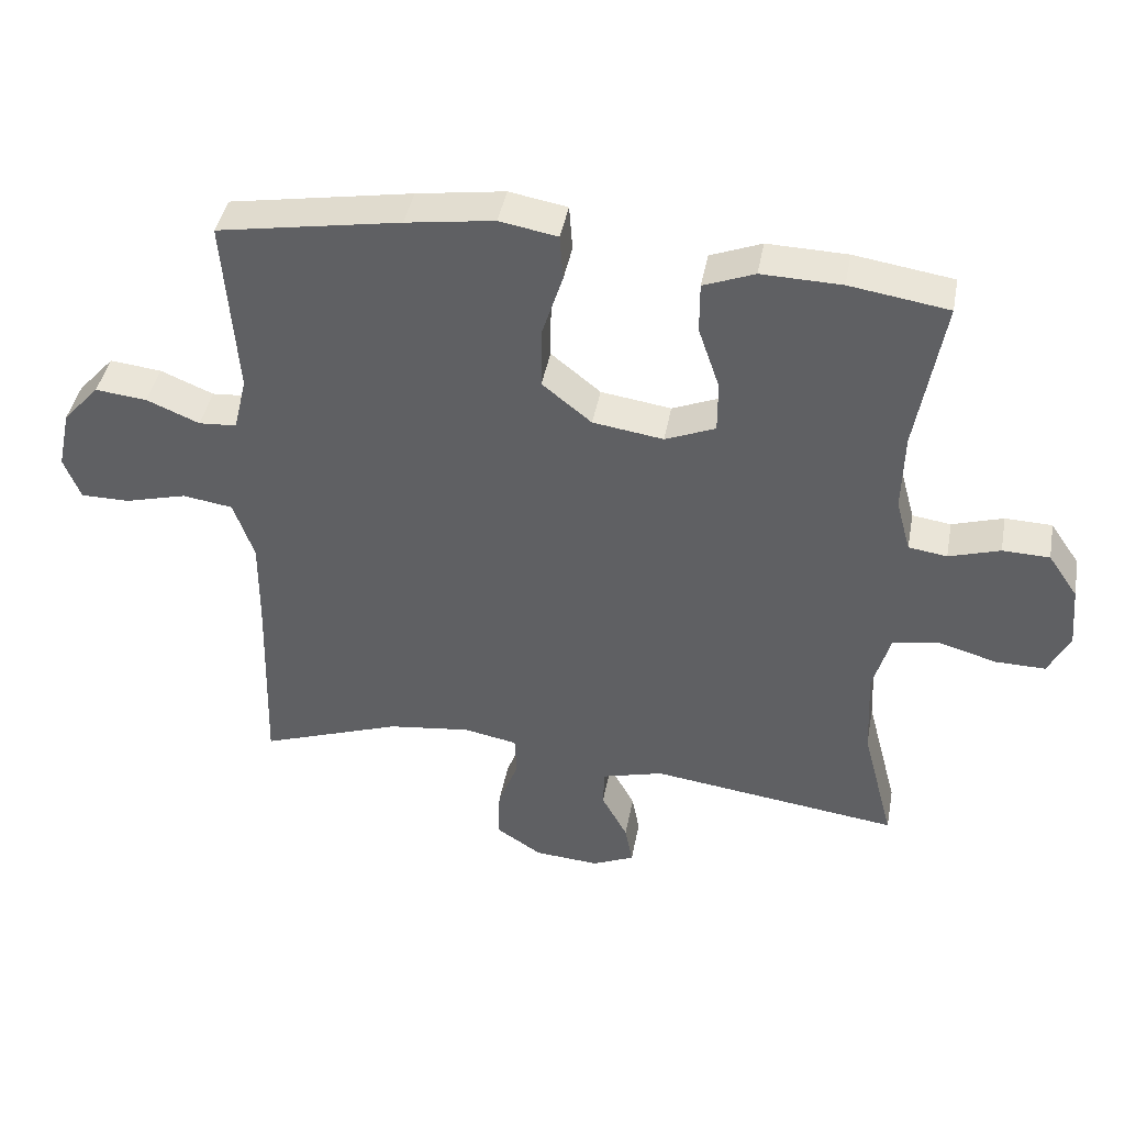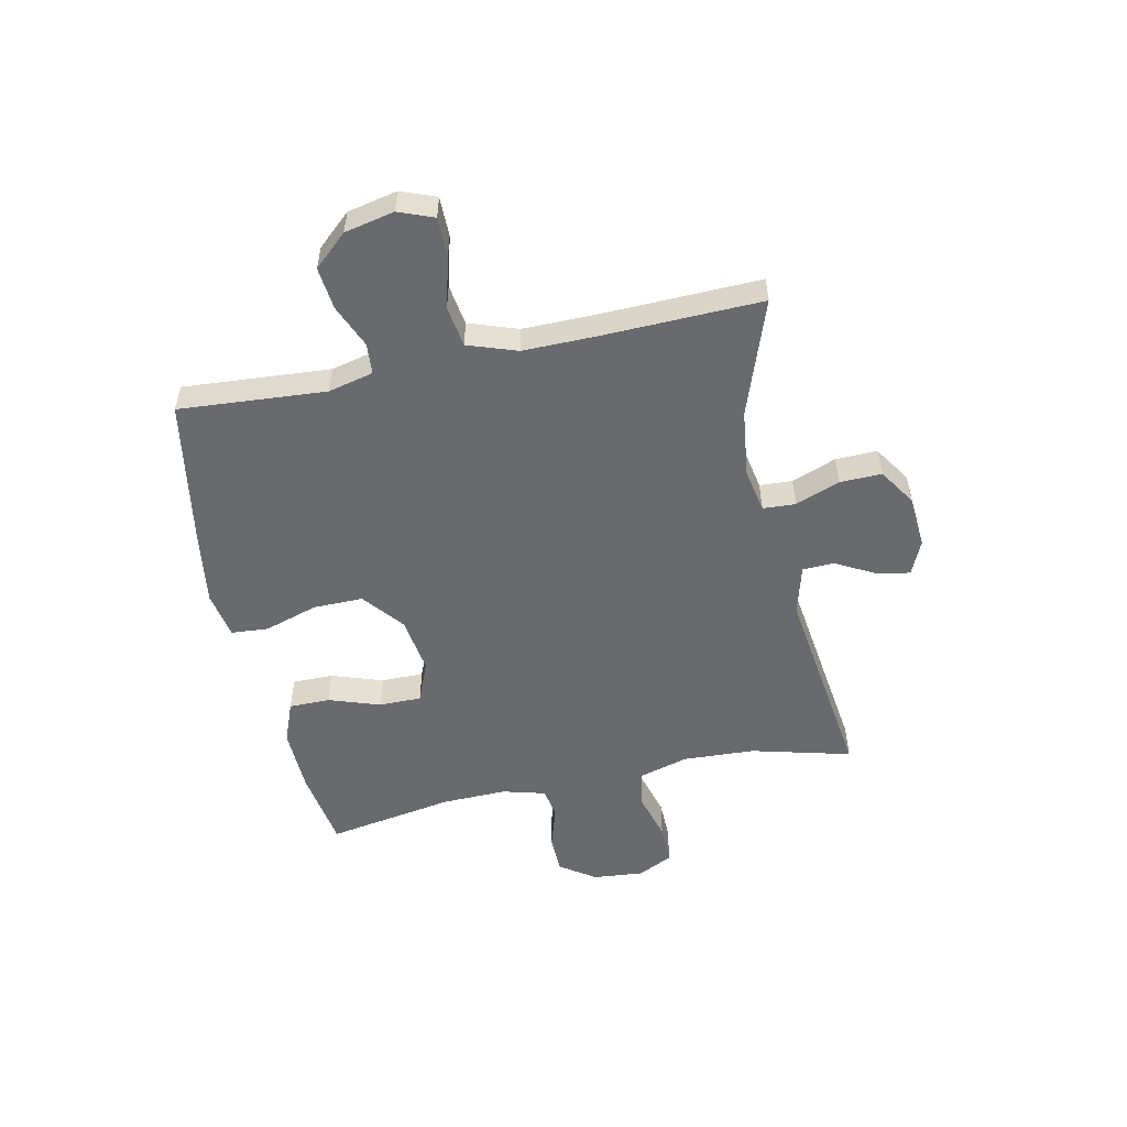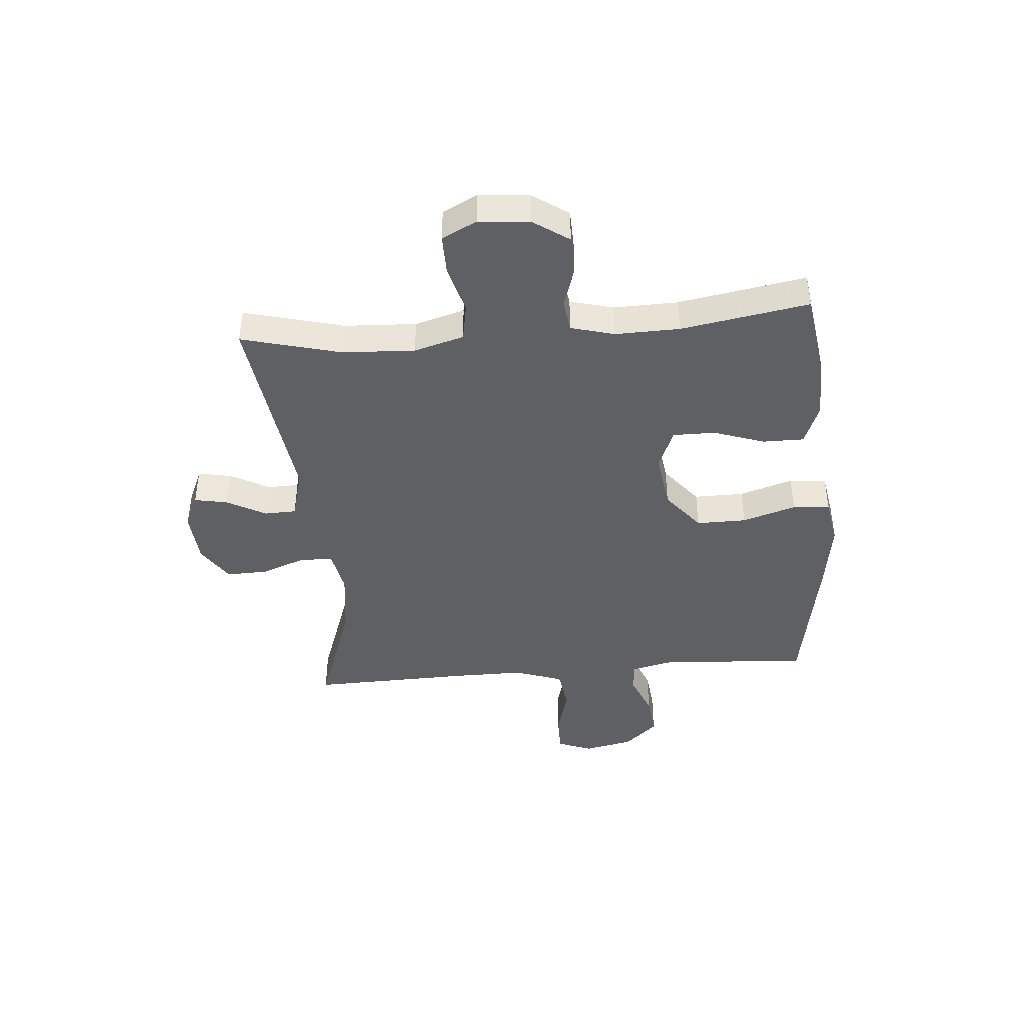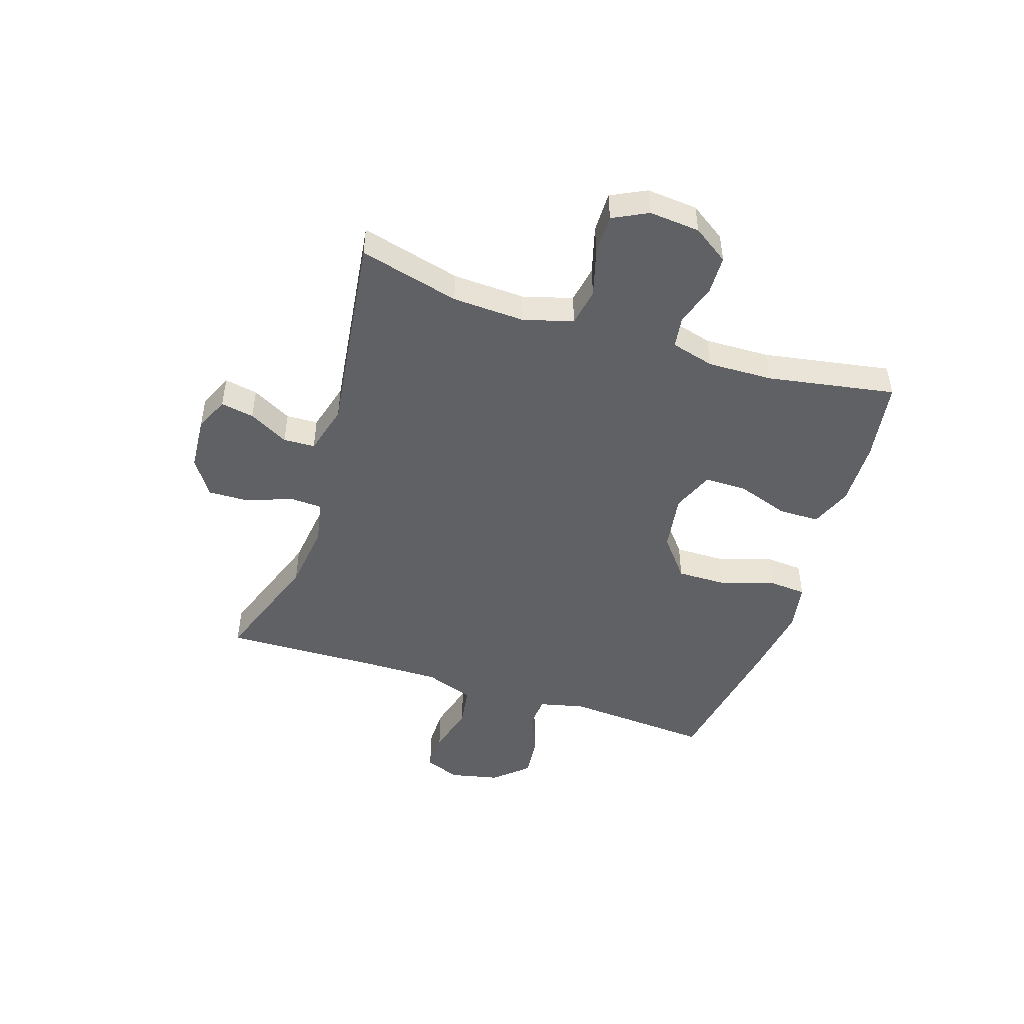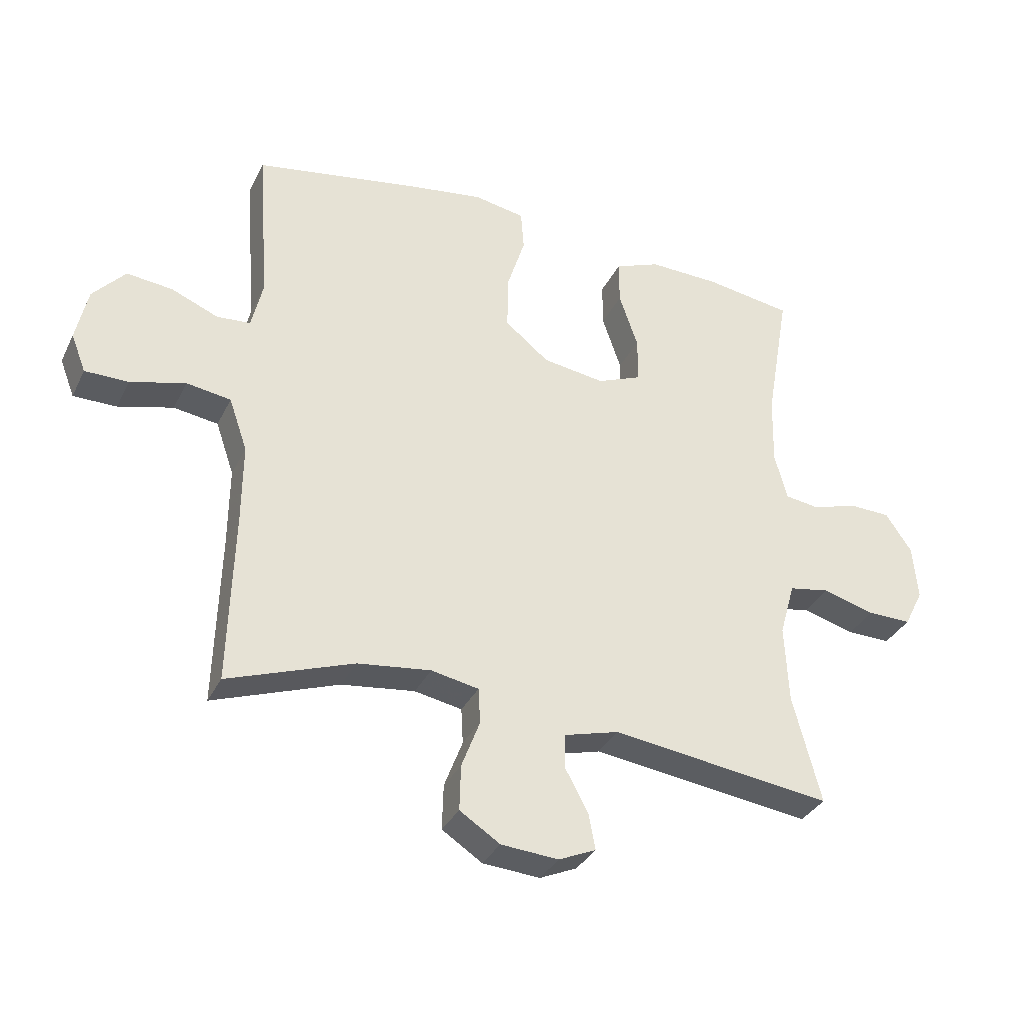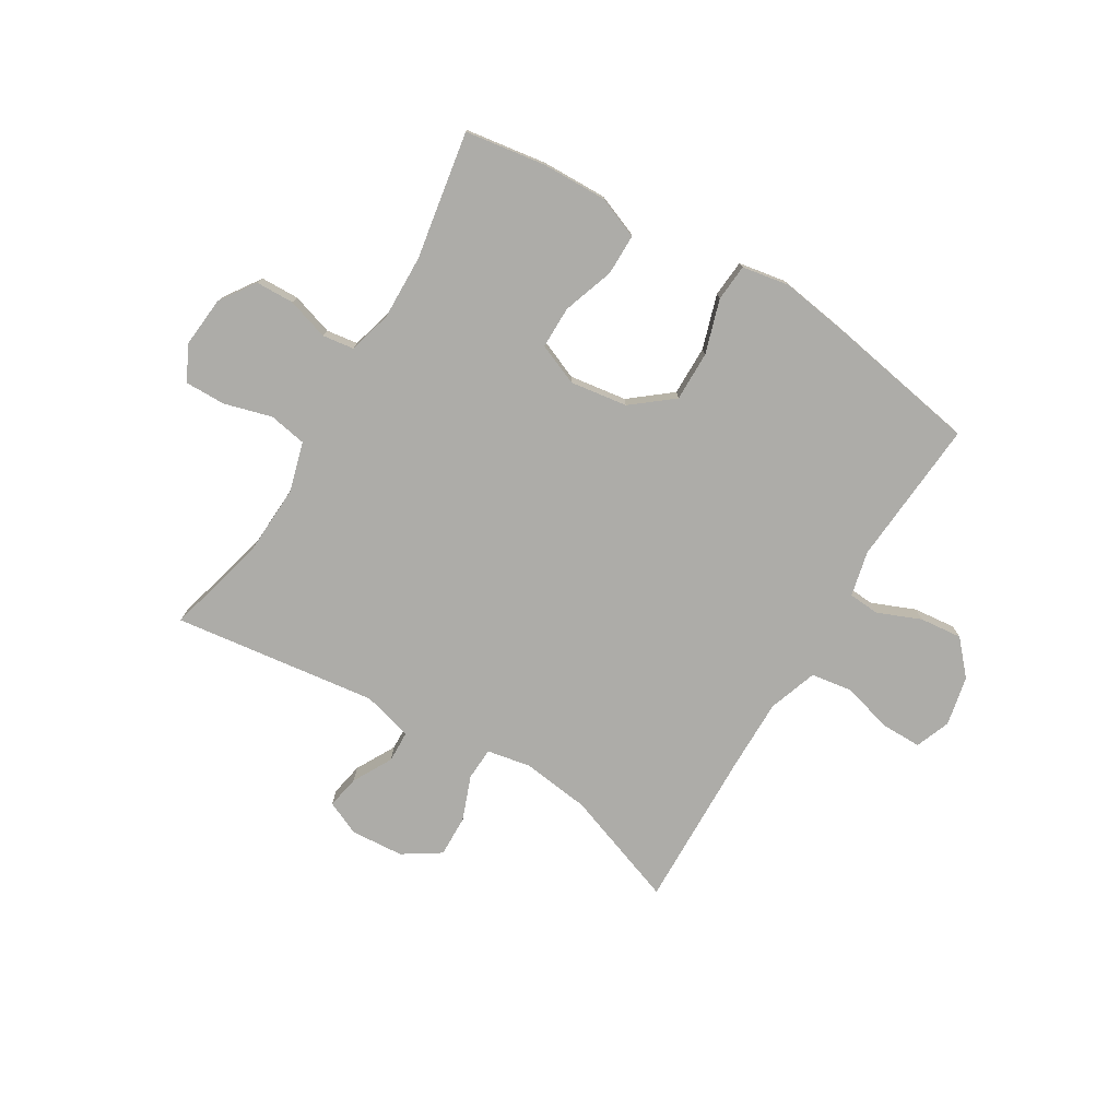
<metadata>
{"format":"obj","ext":"obj","renderer":"f3d","projection":"perspective","resolution":1024,"background":"white","views":[{"elev":42.2,"azim":-169.5,"up":"+Z"},{"elev":-53.1,"azim":102.0,"up":"+Y"},{"elev":-42.5,"azim":-85.3,"up":"+Y"},{"elev":-47.8,"azim":-107.9,"up":"+Y"},{"elev":-33.8,"azim":156.9,"up":"+Z"},{"elev":-76.6,"azim":-31.2,"up":"+Y"}]}
</metadata>
<code>
v -0.5 0.07 -0.5
v -0.454 0.07 -0.323
v -0.448 0.07 -0.195
v -0.473 0.07 -0.107
v -0.54 0.07 -0.095
v -0.625 0.07 -0.119
v -0.697 0.07 -0.12
v -0.728 0.07 -0.058
v -0.72 0.07 0.032
v -0.677 0.07 0.095
v -0.609 0.07 0.097
v -0.535 0.07 0.074
v -0.479 0.07 0.082
v -0.458 0.07 0.159
v -0.461 0.07 0.274
v -0.5 0.07 0.5
v -0.357 0.07 0.522
v -0.241 0.07 0.525
v -0.167 0.07 0.496
v -0.167 0.07 0.423
v -0.198 0.07 0.332
v -0.198 0.07 0.257
v -0.125 0.07 0.227
v -0.023 0.07 0.242
v 0.049 0.07 0.3
v 0.048 0.07 0.389
v 0.018 0.07 0.484
v 0.023 0.07 0.55
v 0.107 0.07 0.565
v 0.235 0.07 0.546
v 0.5 0.07 0.5
v 0.481 0.07 0.239
v 0.5 0.07 0.159
v 0.555 0.07 0.155
v 0.632 0.07 0.187
v 0.707 0.07 0.195
v 0.76 0.07 0.136
v 0.779 0.07 0.048
v 0.755 0.07 -0.014
v 0.684 0.07 -0.014
v 0.594 0.07 0.01
v 0.521 0.07 -0.001
v 0.491 0.07 -0.088
v 0.492 0.07 -0.217
v 0.5 0.07 -0.5
v 0.294 0.07 -0.427
v 0.174 0.07 -0.412
v 0.096 0.07 -0.427
v 0.093 0.07 -0.485
v 0.123 0.07 -0.564
v 0.125 0.07 -0.638
v 0.059 0.07 -0.681
v -0.035 0.07 -0.688
v -0.096 0.07 -0.661
v -0.085 0.07 -0.602
v -0.047 0.07 -0.532
v -0.049 0.07 -0.476
v -0.138 0.07 -0.452
v -0.5 0 -0.5
v -0.454 0 -0.323
v -0.448 0 -0.195
v -0.473 0 -0.107
v -0.54 0 -0.095
v -0.625 0 -0.119
v -0.697 0 -0.12
v -0.728 0 -0.058
v -0.72 0 0.032
v -0.677 0 0.095
v -0.609 0 0.097
v -0.535 0 0.074
v -0.479 0 0.082
v -0.458 0 0.159
v -0.461 0 0.274
v -0.5 0 0.5
v -0.357 0 0.522
v -0.241 0 0.525
v -0.167 0 0.496
v -0.167 0 0.423
v -0.198 0 0.332
v -0.198 0 0.257
v -0.125 0 0.227
v -0.023 0 0.242
v 0.049 0 0.3
v 0.048 0 0.389
v 0.018 0 0.484
v 0.023 0 0.55
v 0.107 0 0.565
v 0.235 0 0.546
v 0.5 0 0.5
v 0.481 0 0.239
v 0.5 0 0.159
v 0.555 0 0.155
v 0.632 0 0.187
v 0.707 0 0.195
v 0.76 0 0.136
v 0.779 0 0.048
v 0.755 0 -0.014
v 0.684 0 -0.014
v 0.594 0 0.01
v 0.521 0 -0.001
v 0.491 0 -0.088
v 0.492 0 -0.217
v 0.5 0 -0.5
v 0.294 0 -0.427
v 0.174 0 -0.412
v 0.096 0 -0.427
v 0.093 0 -0.485
v 0.123 0 -0.564
v 0.125 0 -0.638
v 0.059 0 -0.681
v -0.035 0 -0.688
v -0.096 0 -0.661
v -0.085 0 -0.602
v -0.047 0 -0.532
v -0.049 0 -0.476
v -0.138 0 -0.452
f 53 54 55 56
f 53 56 57
f 52 53 57
f 49 50 51 52
f 48 49 52 57
f 44 45 46
f 43 44 46 47
f 42 43 47 48
f 38 39 40 41
f 38 41 42
f 37 38 42
f 34 35 36 37
f 33 34 37 42
f 32 33 42 48
f 26 27 28 29
f 25 26 29 30
f 18 19 20 21
f 18 21 22
f 15 16 17 18
f 14 15 18 22
f 13 14 22 23
f 9 10 11 12
f 9 12 13
f 8 9 13
f 5 6 7 8
f 4 5 8 13
f 3 4 13 23
f 58 1 2
f 25 30 31 32
f 24 25 32 48
f 24 48 57 58
f 23 24 58
f 2 3 23 58
f 114 113 112 111
f 115 114 111
f 115 111 110
f 110 109 108 107
f 115 110 107 106
f 104 103 102
f 105 104 102 101
f 106 105 101 100
f 99 98 97 96
f 100 99 96
f 100 96 95
f 95 94 93 92
f 100 95 92 91
f 106 100 91 90
f 87 86 85 84
f 88 87 84 83
f 79 78 77 76
f 80 79 76
f 76 75 74 73
f 80 76 73 72
f 81 80 72 71
f 70 69 68 67
f 71 70 67
f 71 67 66
f 66 65 64 63
f 71 66 63 62
f 81 71 62 61
f 60 59 116
f 90 89 88 83
f 106 90 83 82
f 116 115 106 82
f 116 82 81
f 116 81 61 60
f 1 59 60 2
f 2 60 61 3
f 3 61 62 4
f 4 62 63 5
f 5 63 64 6
f 6 64 65 7
f 7 65 66 8
f 8 66 67 9
f 9 67 68 10
f 10 68 69 11
f 11 69 70 12
f 12 70 71 13
f 13 71 72 14
f 14 72 73 15
f 15 73 74 16
f 16 74 75 17
f 17 75 76 18
f 18 76 77 19
f 19 77 78 20
f 20 78 79 21
f 21 79 80 22
f 22 80 81 23
f 23 81 82 24
f 24 82 83 25
f 25 83 84 26
f 26 84 85 27
f 27 85 86 28
f 28 86 87 29
f 29 87 88 30
f 30 88 89 31
f 31 89 90 32
f 32 90 91 33
f 33 91 92 34
f 34 92 93 35
f 35 93 94 36
f 36 94 95 37
f 37 95 96 38
f 38 96 97 39
f 39 97 98 40
f 40 98 99 41
f 41 99 100 42
f 42 100 101 43
f 43 101 102 44
f 44 102 103 45
f 45 103 104 46
f 46 104 105 47
f 47 105 106 48
f 48 106 107 49
f 49 107 108 50
f 50 108 109 51
f 51 109 110 52
f 52 110 111 53
f 53 111 112 54
f 54 112 113 55
f 55 113 114 56
f 56 114 115 57
f 57 115 116 58
f 58 116 59 1

</code>
